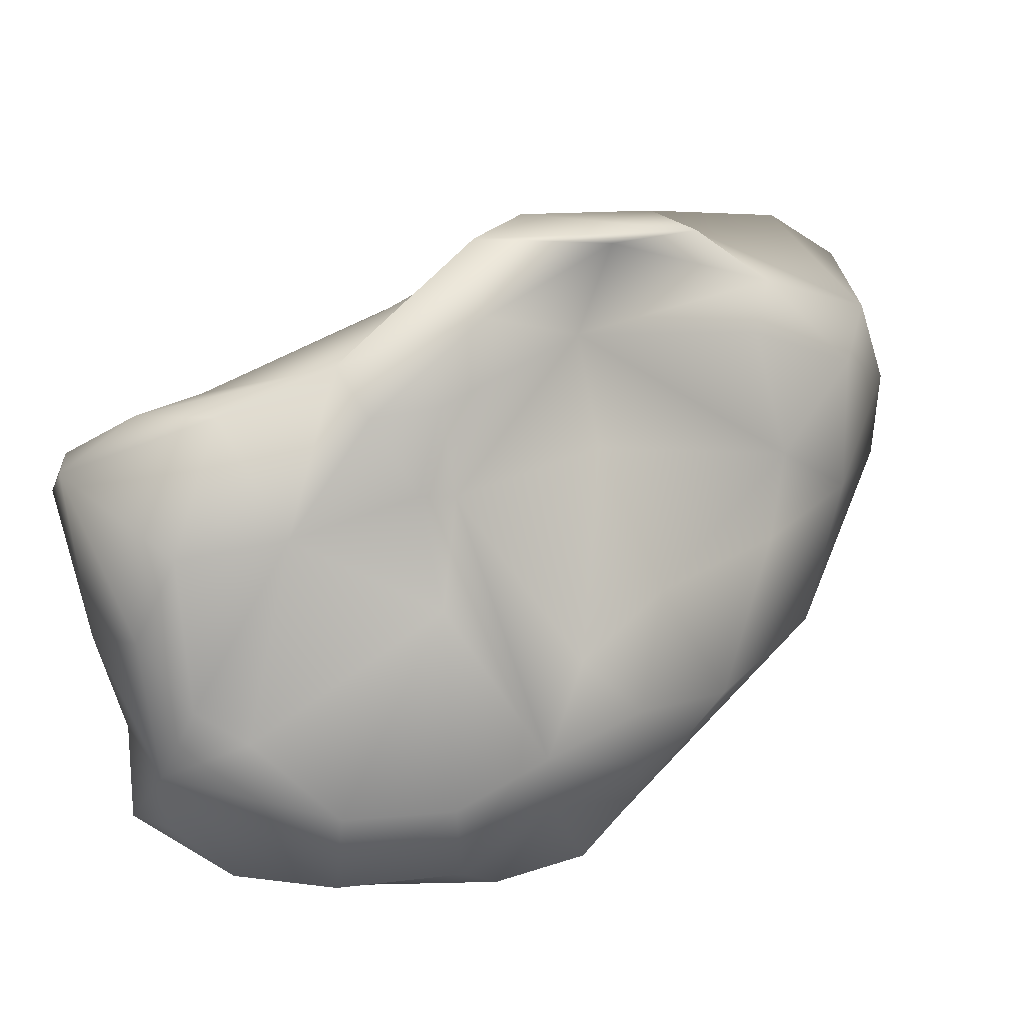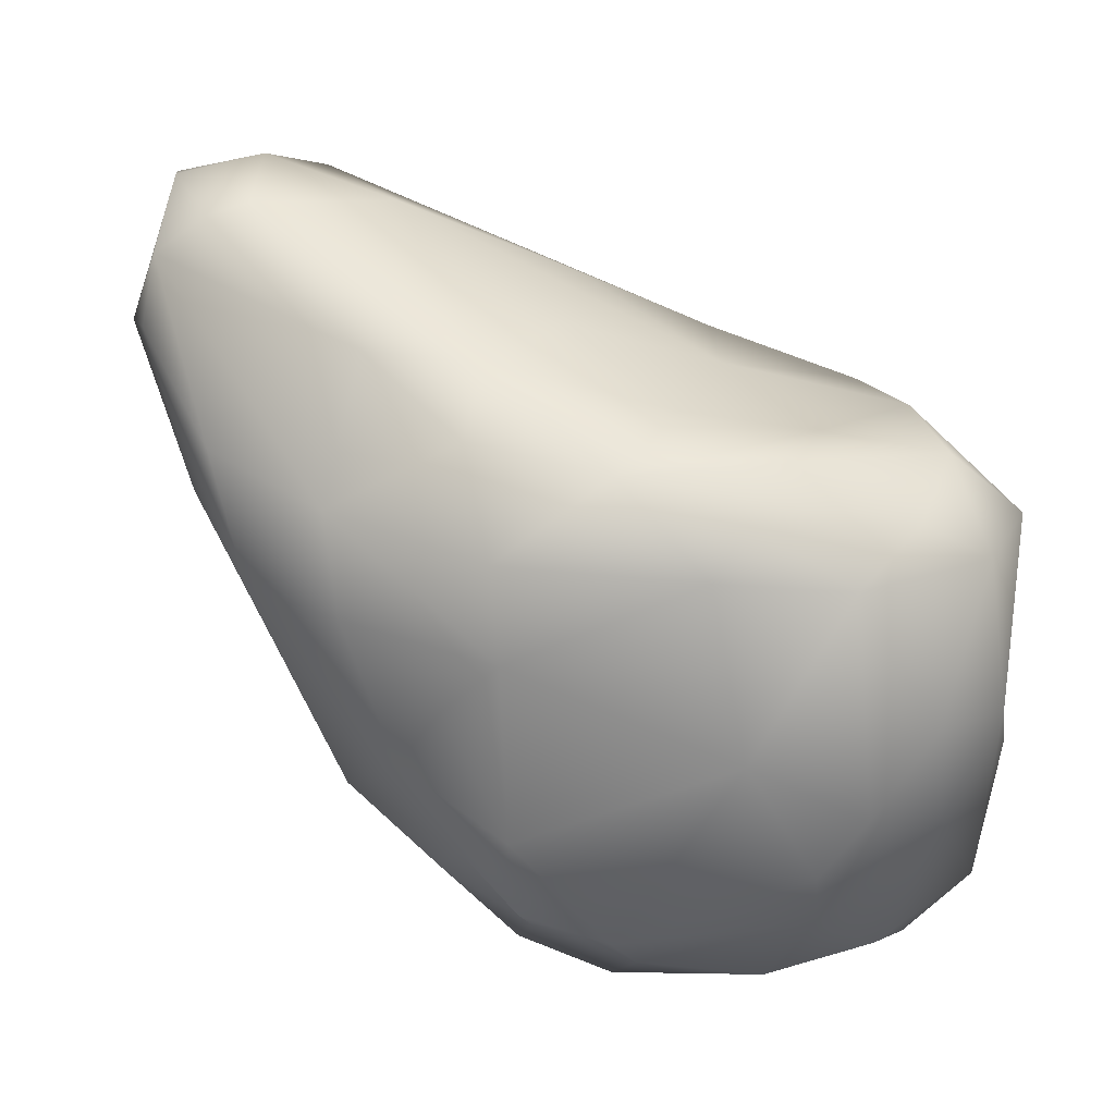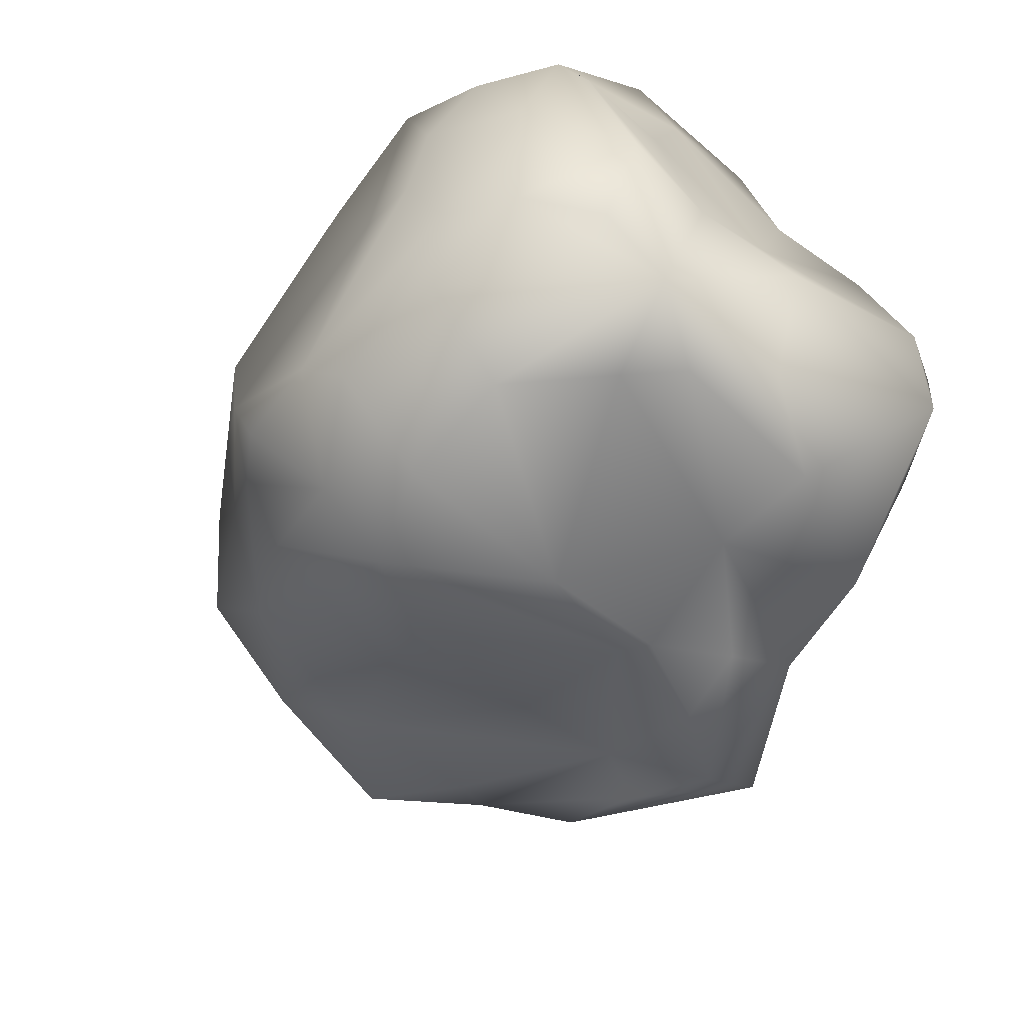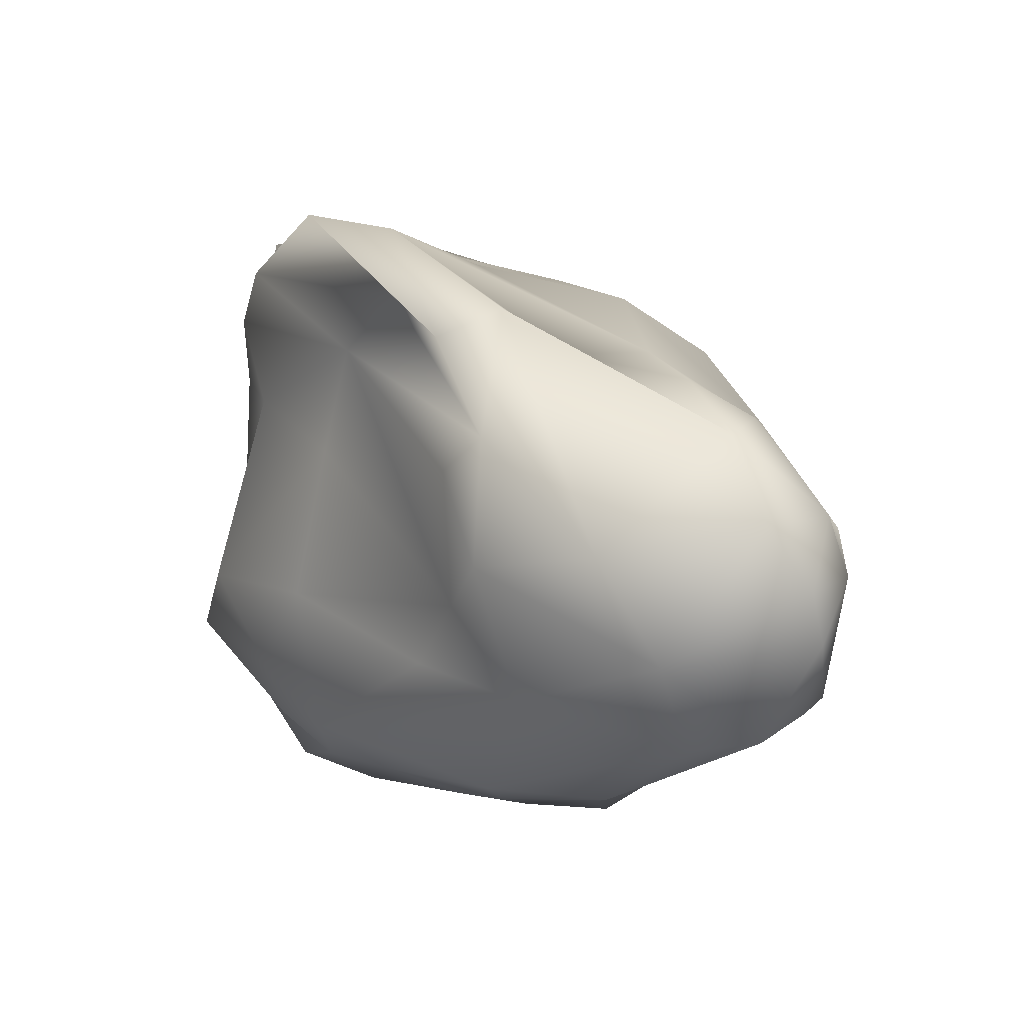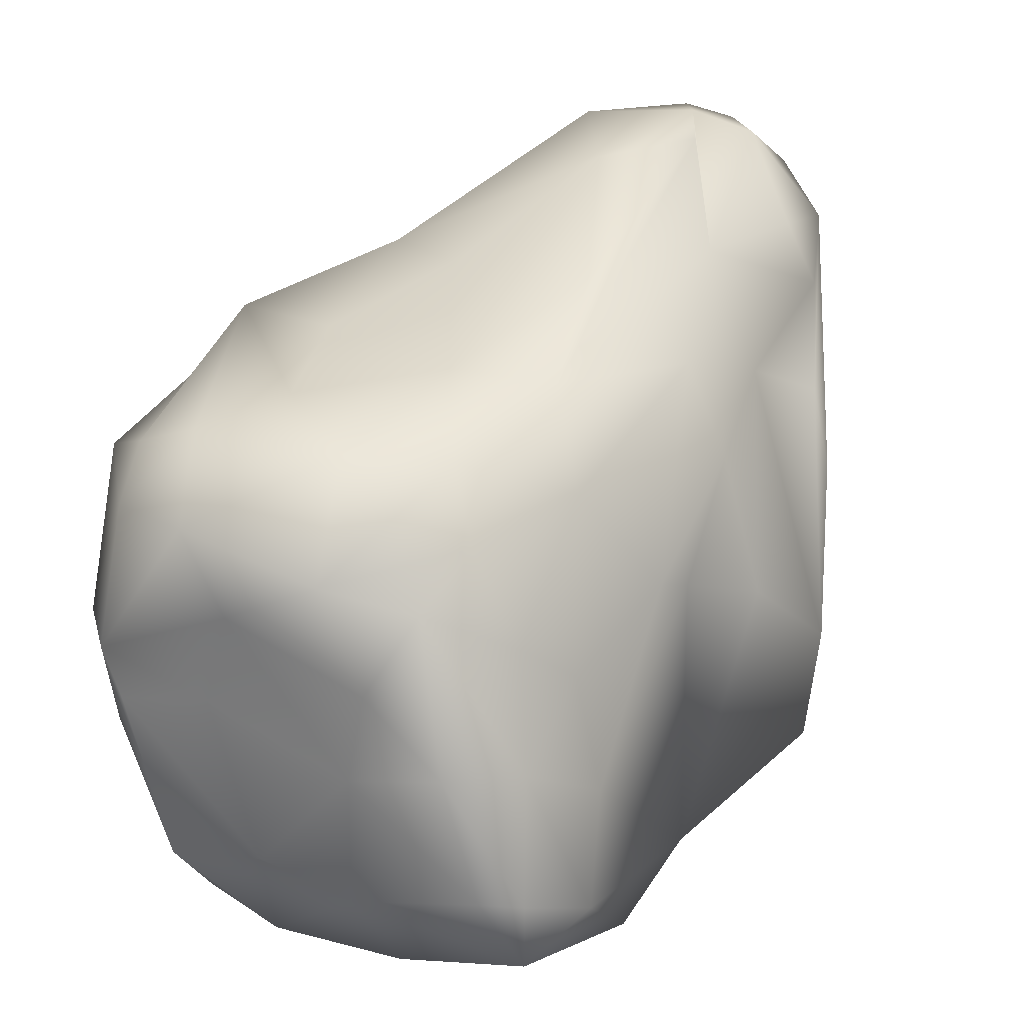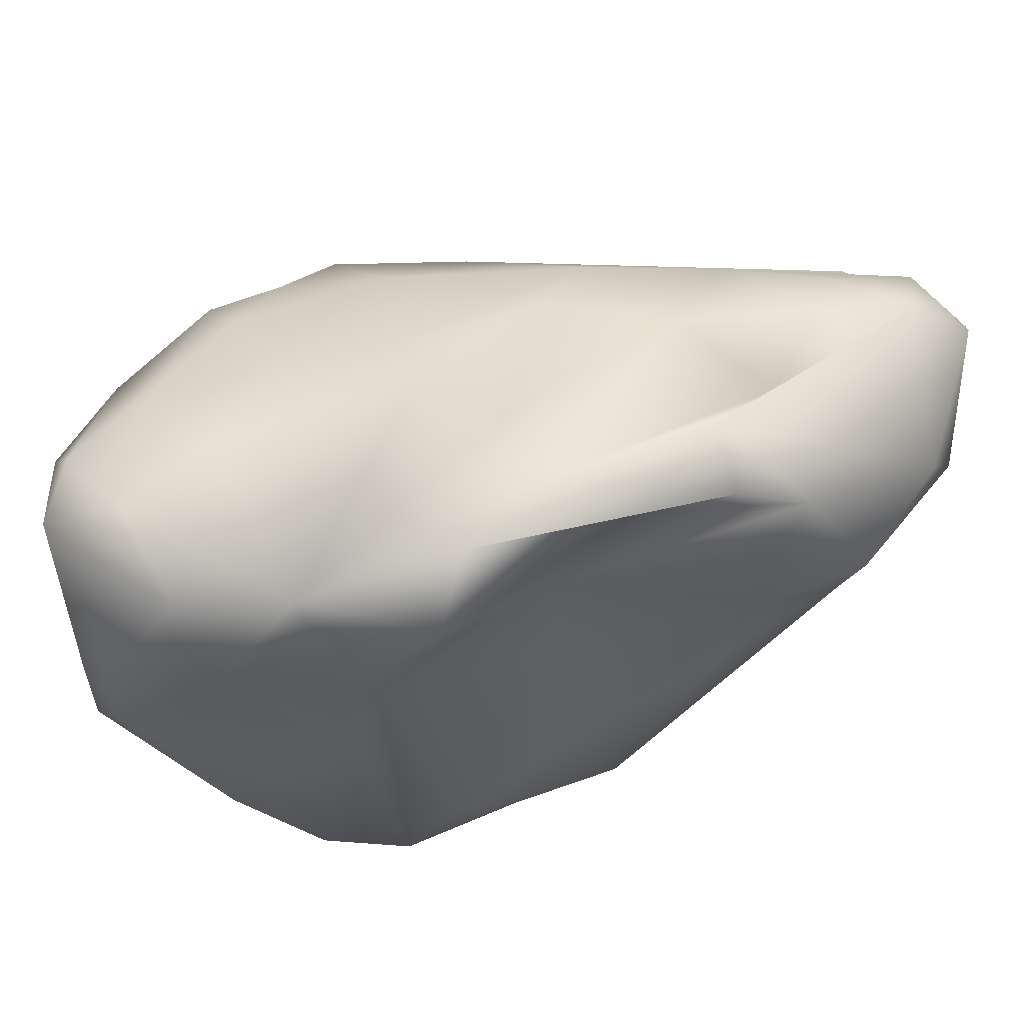
<metadata>
{"format":"obj","ext":"obj","renderer":"f3d","projection":"perspective","resolution":1024,"background":"white","views":[{"elev":-74.3,"azim":-169.0,"up":"+Z"},{"elev":-67.8,"azim":-5.4,"up":"+Y"},{"elev":-68.8,"azim":52.8,"up":"+Z"},{"elev":20.8,"azim":-81.4,"up":"+Y"},{"elev":26.8,"azim":113.9,"up":"+Z"},{"elev":63.1,"azim":-160.4,"up":"+Y"}]}
</metadata>
<code>
o r3lowpoly_Cube.001
v -1.075 1.153 -0.064
v -0.2898 0.5736 -0.8118
v 0.5194 0.5527 -0.9644
v -1.453 0.9013 1.217
v -0.8805 -0.8704 0.1301
v -1.009 -0.7143 -0.1491
v 0.6899 -0.9126 0.2243
v -0.5396 1.142 0.1333
v -0.6184 1.325 -0.4715
v 0.9502 0.2211 -0.5281
v 0.8927 0.8383 -0.6509
v 0.9201 -0.1462 -0.4762
v 0.5851 0.5141 0.7174
v 0.6696 -0.4551 0.9999
v -1.236 -0.3539 1.127
v -1.932 0.3083 1.48
v -1.952 0.4944 1.442
v -1.704 -0.4167 0.7713
v 0.1732 -0.4305 -0.9904
v 0.1559 0.5206 -0.8609
v -0.8982 0.9005 -0.2787
v -0.5451 -0.3608 -0.9596
v -1.865 0.4797 0.3422
v -1.383 1.108 0.1386
v -1.648 0.4346 1.548
v -0.537 0.8408 0.9878
v 0.7622 0.7872 0.01356
v -0.7135 -0.9847 0.3531
v -1.448 1.02 0.9974
v -1.376 1.068 0.5901
v 0.9704 0.5776 0.06073
v 0.9261 0.2765 0.281
v 0.1742 0.7175 0.7675
v -0.5587 0.4459 1.237
v -1.651 -0.003779 1.486
v -1.173 0.2365 1.476
v -1.438 0.5229 1.507
v -2.049 0.2454 0.976
v -1.536 0.6885 0.1848
v -0.8988 0.5104 -0.3723
v -0.7158 -0.08275 -0.8534
v -0.2933 0.1753 -0.8389
v -0.1791 0.845 -0.7425
v 0.7483 -0.1985 -0.9016
v -1.549 -0.4865 0.3335
v -0.8402 -0.5945 -0.5788
v -1.175 -0.4636 -0.3609
v -1.948 -0.04083 1.298
v -1.31 -0.6362 0.6819
v -1.696 0.6631 1.477
v -0.5928 -0.09993 1.204
v -0.8872 -0.674 0.9681
v 0.8151 -0.6802 0.7362
v 0.5631 -0.7459 0.8559
v 0.0117 -0.8792 0.8531
v 0.4626 0.3991 0.9493
v 0.9397 0.1296 0.6586
v -0.0369 0.1453 1.042
v 0.9335 -0.3123 0.1293
v 0.9235 -0.7282 0.236
v 0.636 -0.6886 -0.6802
v 0.773 -0.7817 -0.1481
v 0.7183 0.283 -0.9141
v 0.8862 0.1898 -0.08867
v 0.6302 0.7099 0.4047
v 0.3016 0.9676 -0.8378
v 0.6175 0.9661 -0.5564
v -0.09827 1.033 -0.7103
v -0.1609 -0.797 -0.7671
v -0.2608 -0.9022 -0.6452
v -0.7842 -0.7837 -0.4111
v -0.574 -0.8959 -0.5673
v 0.4128 -0.8282 -0.5416
v 0.2711 -0.7492 -0.8023
v 0.09508 -0.9382 0.05523
v 0.5043 -0.9736 -0.07967
v 0.3583 -0.993 0.7105
v -1.24 1.177 0.3432
v 0.4448 0.9254 -0.1912
v -0.02569 0.9529 0.3775
v 1.002 0.7216 -0.3607
v 0.9736 -0.4664 -0.5044
v 0.9585 -0.3586 0.7804
v 0.258 -0.3204 0.9868
v -1.971 -0.07869 1.055
v -0.8763 -0.374 -0.6373
v -1.566 0.2094 0.2145
v -1.024 -0.009636 -0.4652
v -0.4038 0.526 -0.7269
v -0.5161 -0.617 -0.7591
v -1.033 0.7389 1.227
v 0.8279 0.4386 0.5697
v -0.7715 -0.9507 0.6733
v -0.4182 -0.8859 0.9738
v -1.962 0.7148 1.288
v -0.833 -0.4444 1.16
v -0.2084 -0.4165 1.044
v 0.3678 -0.9485 -0.3161
v 0.387 0.8059 0.1947
v 0.9636 -0.6324 0.07988
v 0.7752 -0.4462 -0.7624
v 0.6078 0.05694 0.9797
v -1.232 -0.694 0.337
v -1.786 -0.003726 1.431
v -1.784 -0.02746 0.4731
v -1.456 -0.06349 0.07643
v 0.5746 0.03173 -0.9743
v -0.6139 1.094 -0.6821
v -0.2133 -0.4619 -1.015
v -1.618 0.8422 0.3292
v -0.1763 0.9956 0.3082
v -0.4754 1.015 0.6777
v -1.739 0.938 1.161
v -0.09425 -0.9903 0.6932
v -0.9484 0.9584 0.8183
v -0.424 0.8503 -0.7883
v -1.994 0.5897 0.7571
v -0.05989 0.5435 1.05
v 0.9617 -0.2056 0.4864
v 0.9164 0.8492 -0.392
v -0.7806 1.325 -0.1303
v -0.6316 -0.9599 -0.2753
v 0.424 -0.1258 -0.9421
f 24 9 1
f 73 70 69
f 31 64 81
f 48 49 15
f 48 18 49
f 87 105 23
f 70 72 90
f 8 115 112
f 92 31 27
f 87 23 39
f 38 23 105
f 90 22 109
f 22 89 42
f 19 109 42
f 42 2 20
f 107 3 63
f 66 3 20
f 52 94 96
f 14 53 83
f 81 64 10
f 9 108 1
f 72 122 71
f 73 74 61
f 75 70 98
f 68 111 79
f 118 56 33
f 117 95 113
f 117 113 78
f 40 88 87
f 90 46 22
f 92 13 57
f 4 91 29
f 29 113 4
f 91 115 29
f 91 50 25
f 1 110 24
f 86 22 46
f 89 21 116
f 21 89 40
f 123 20 107
f 86 88 41
f 48 85 18
f 15 35 104
f 84 14 102
f 57 83 119
f 82 12 100
f 30 121 78
f 71 122 6
f 98 73 76
f 122 70 75
f 43 108 68
f 110 78 24
f 27 120 67
f 120 11 67
f 111 80 79
f 27 79 99
f 82 62 61
f 44 10 12
f 82 101 44
f 12 82 44
f 62 60 7
f 119 60 59
f 13 56 57
f 14 54 53
f 102 14 83
f 84 97 94
f 38 48 16
f 17 16 25
f 50 17 25
f 35 16 104
f 95 50 113
f 49 28 93
f 104 48 15
f 71 47 46
f 103 45 6
f 85 105 45
f 66 20 68
f 63 3 11
f 116 108 43
f 20 123 42
f 2 89 116
f 42 89 2
f 19 42 123
f 39 110 21
f 87 39 21
f 23 38 117
f 37 36 34
f 58 36 51
f 57 119 32
f 57 102 83
f 92 32 31
f 112 91 26
f 80 112 26
f 121 30 115
f 121 115 8
f 112 80 111
f 115 30 29
f 28 75 114
f 27 65 92
f 26 91 118
f 69 70 90
f 43 2 116
f 45 47 6
f 45 105 47
f 18 103 49
f 58 56 118
f 61 101 82
f 33 13 65
f 9 24 121
f 76 62 7
f 75 76 77
f 55 114 77
f 6 122 5
f 26 33 80
f 81 120 31
f 120 27 31
f 12 64 59
f 40 89 41
f 1 108 21
f 113 30 78
f 114 75 77
f 68 9 121
f 97 96 94
f 103 18 45
f 94 93 114
f 75 28 122
f 5 28 103
f 118 91 37
f 26 118 33
f 25 36 37
f 69 90 109
f 40 41 88
f 43 20 2
f 68 20 43
f 101 61 44
f 38 95 117
f 119 59 64
f 60 62 82
f 12 10 64
f 33 99 80
f 67 68 79
f 121 8 68
f 73 62 76
f 74 73 69
f 77 54 55
f 76 75 98
f 111 68 8
f 100 12 59
f 18 85 45
f 48 38 85
f 19 74 109
f 107 20 3
f 37 91 25
f 110 1 21
f 19 44 74
f 44 61 74
f 88 106 87
f 47 88 86
f 47 106 88
f 36 96 51
f 15 96 35
f 13 33 56
f 60 119 83
f 99 33 65
f 24 78 121
f 98 70 73
f 77 76 7
f 77 53 54
f 60 53 7
f 7 53 77
f 61 62 73
f 72 71 90
f 46 90 71
f 108 9 68
f 66 68 67
f 65 27 99
f 99 79 80
f 10 63 11
f 11 81 10
f 53 60 83
f 58 102 56
f 102 58 84
f 54 14 94
f 54 94 55
f 97 58 51
f 97 51 96
f 95 38 17
f 16 17 38
f 35 25 16
f 50 95 17
f 49 103 28
f 49 93 52
f 49 52 15
f 47 71 6
f 5 103 6
f 105 85 38
f 47 105 106
f 19 123 44
f 66 11 3
f 44 63 10
f 108 116 21
f 22 41 89
f 42 109 22
f 40 87 21
f 117 78 110
f 23 110 39
f 96 36 35
f 36 25 35
f 118 34 58
f 36 58 34
f 34 118 37
f 92 57 32
f 32 119 64
f 91 112 115
f 112 111 8
f 29 30 113
f 114 93 28
f 55 94 114
f 110 23 117
f 22 86 41
f 107 63 44
f 107 44 123
f 87 106 105
f 86 46 47
f 48 104 16
f 4 113 50
f 96 15 52
f 94 14 84
f 57 56 102
f 59 60 100
f 82 100 60
f 81 11 120
f 32 64 31
f 66 67 11
f 79 27 67
f 72 70 122
f 5 122 28
f 97 84 58
f 109 74 69
f 91 4 50
f 65 13 92
f 52 93 94

</code>
